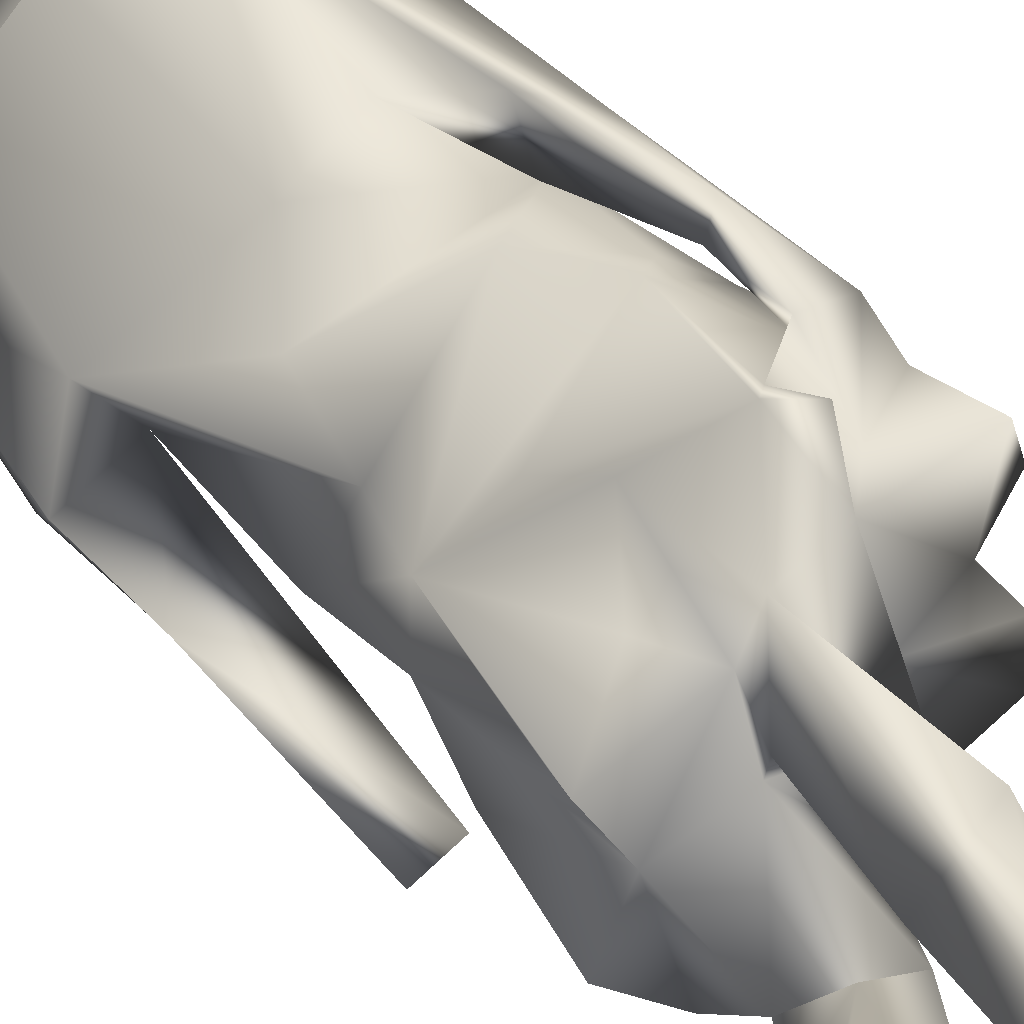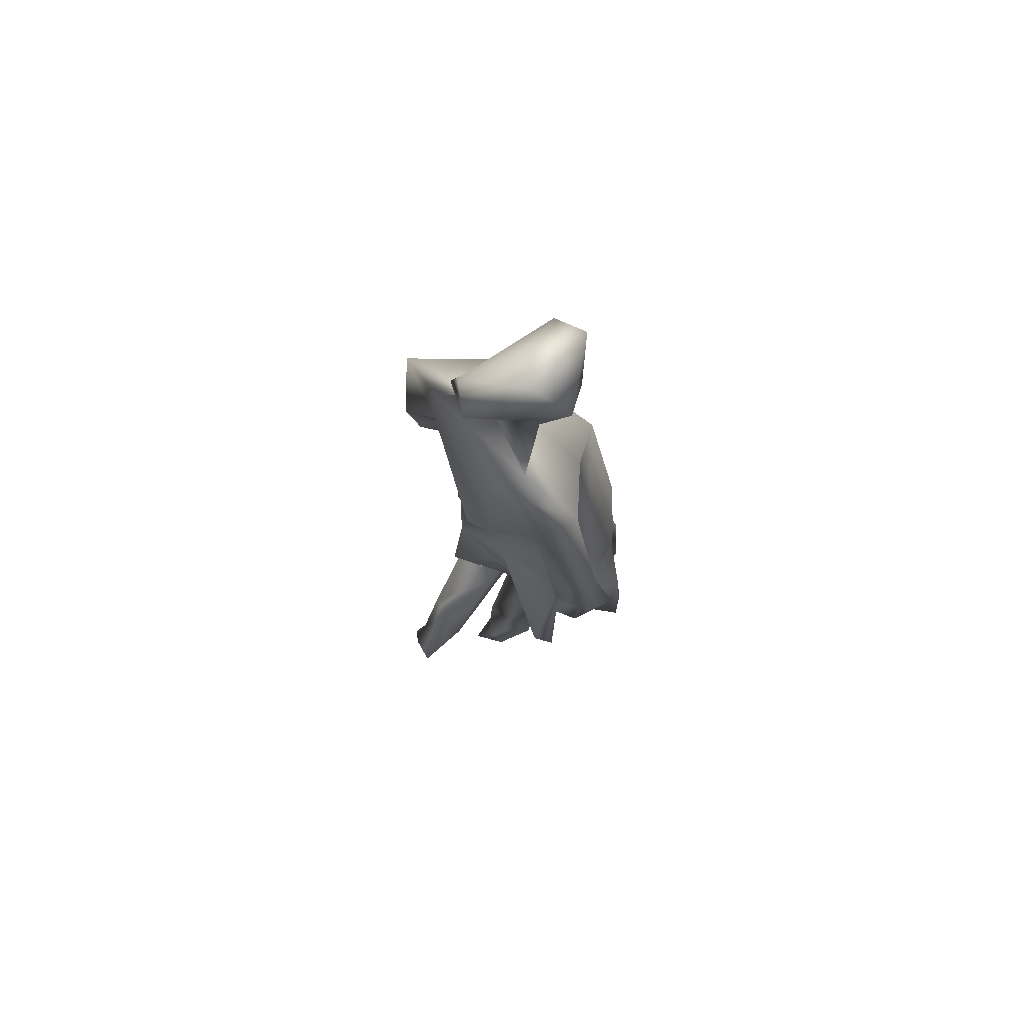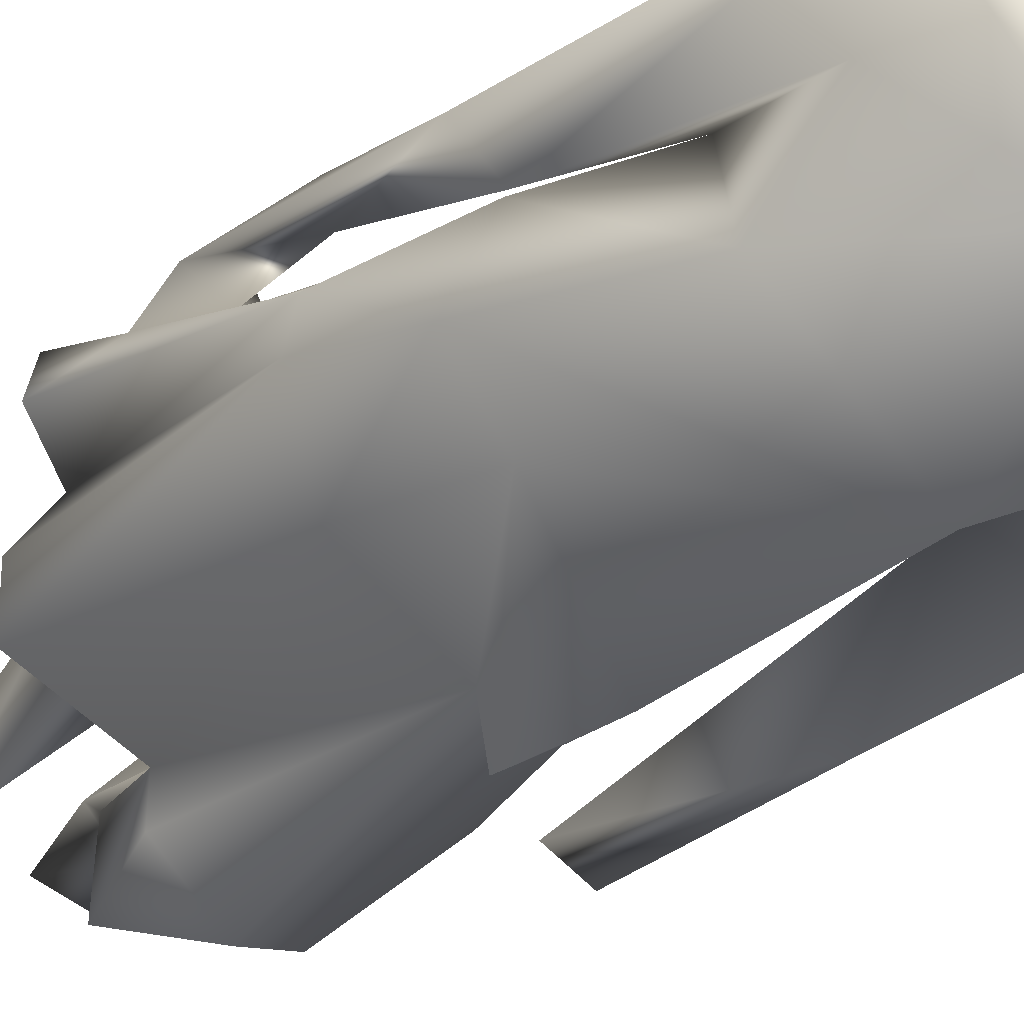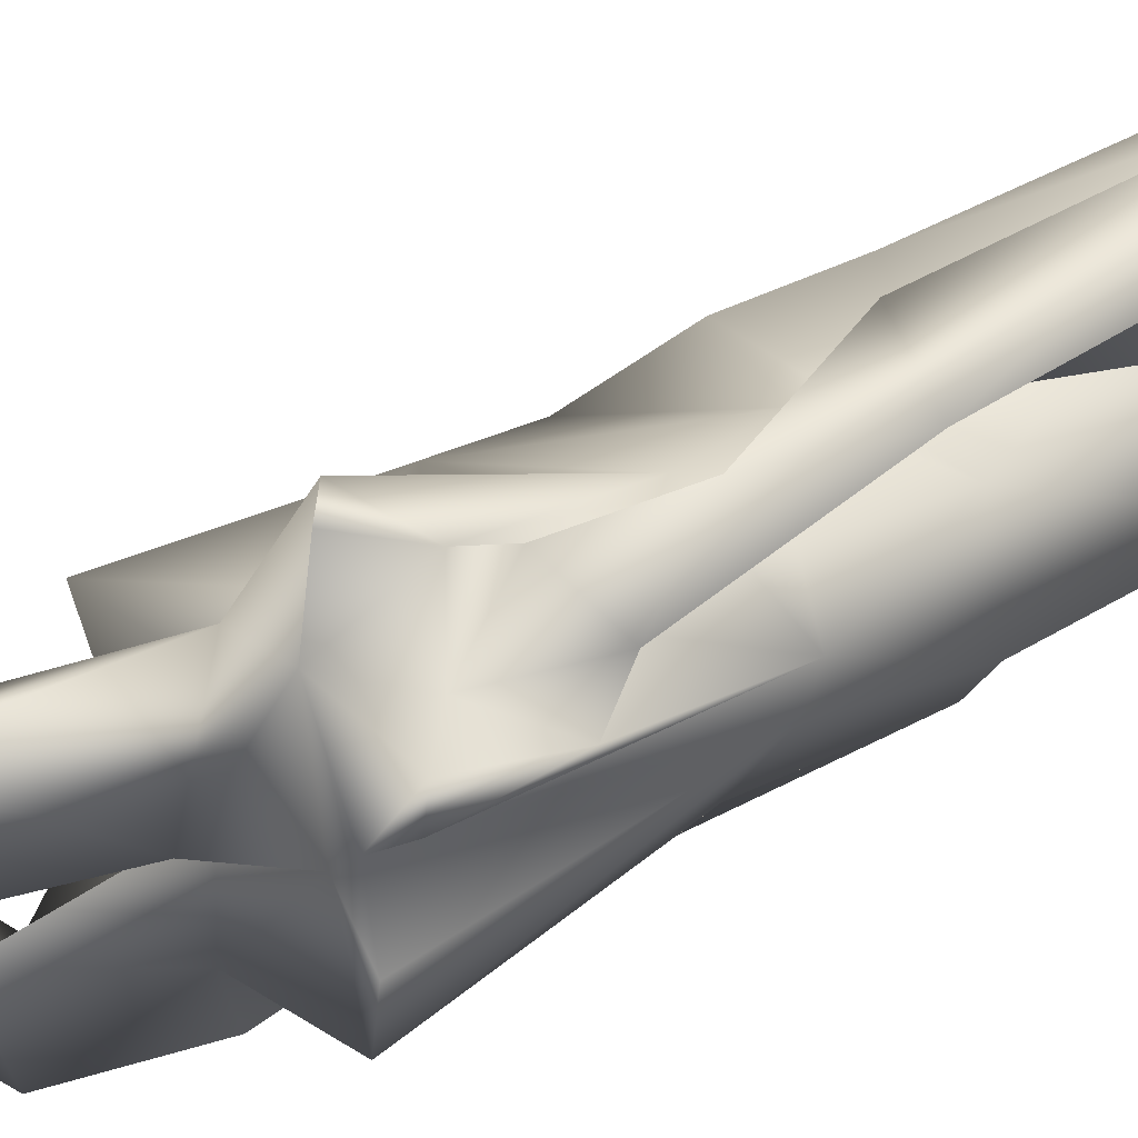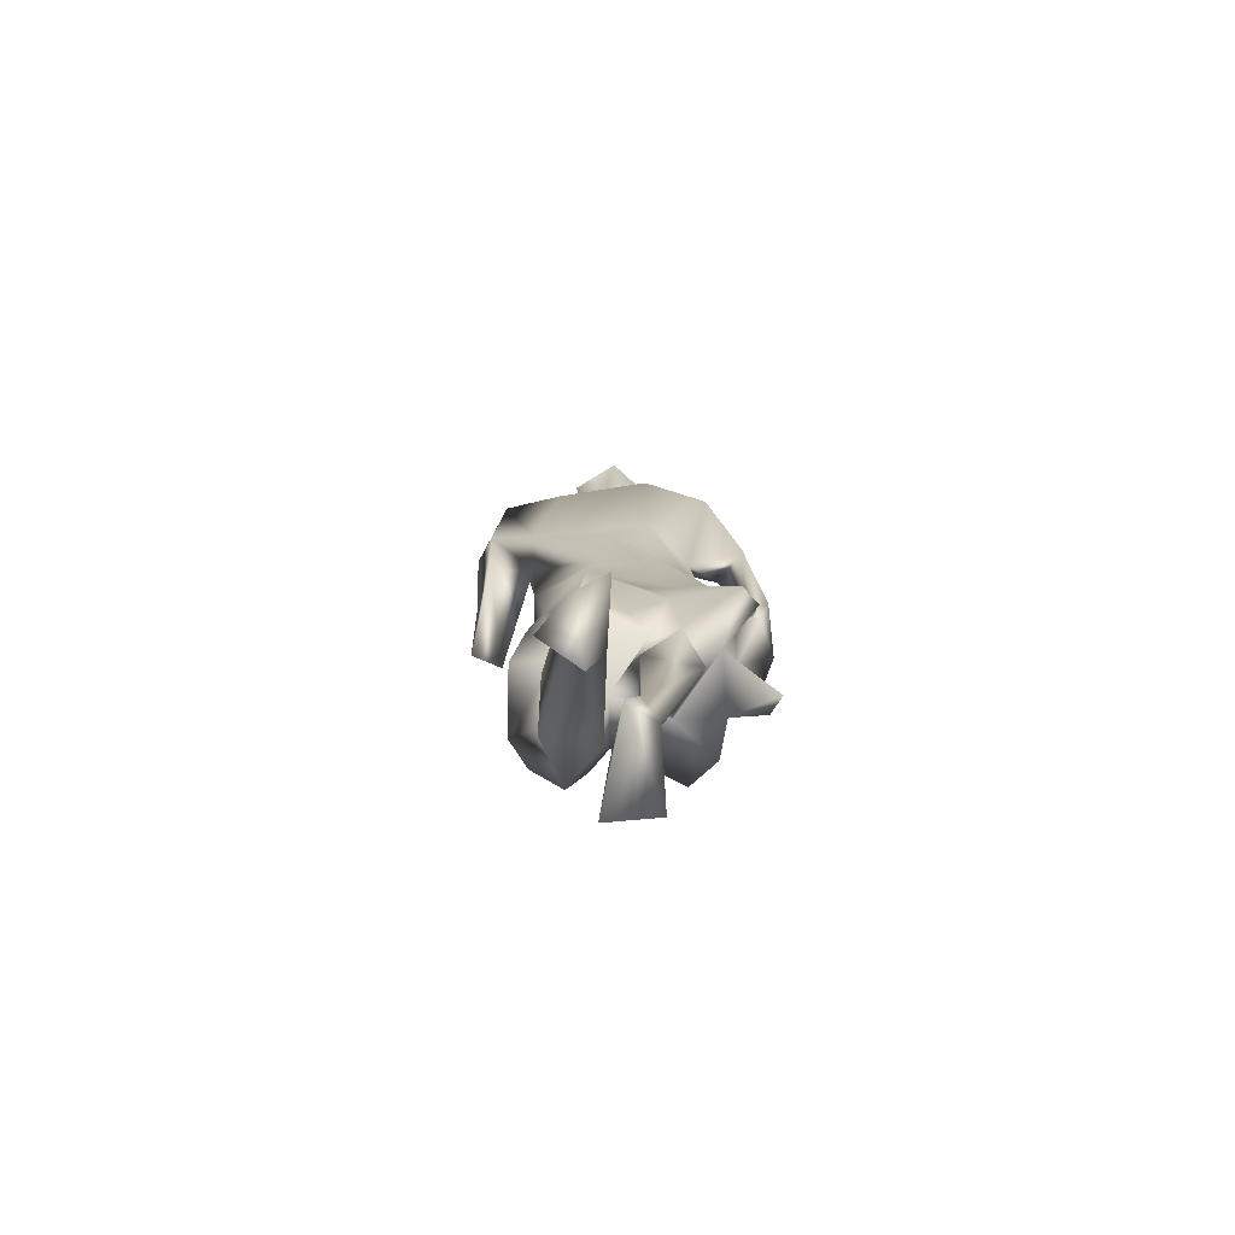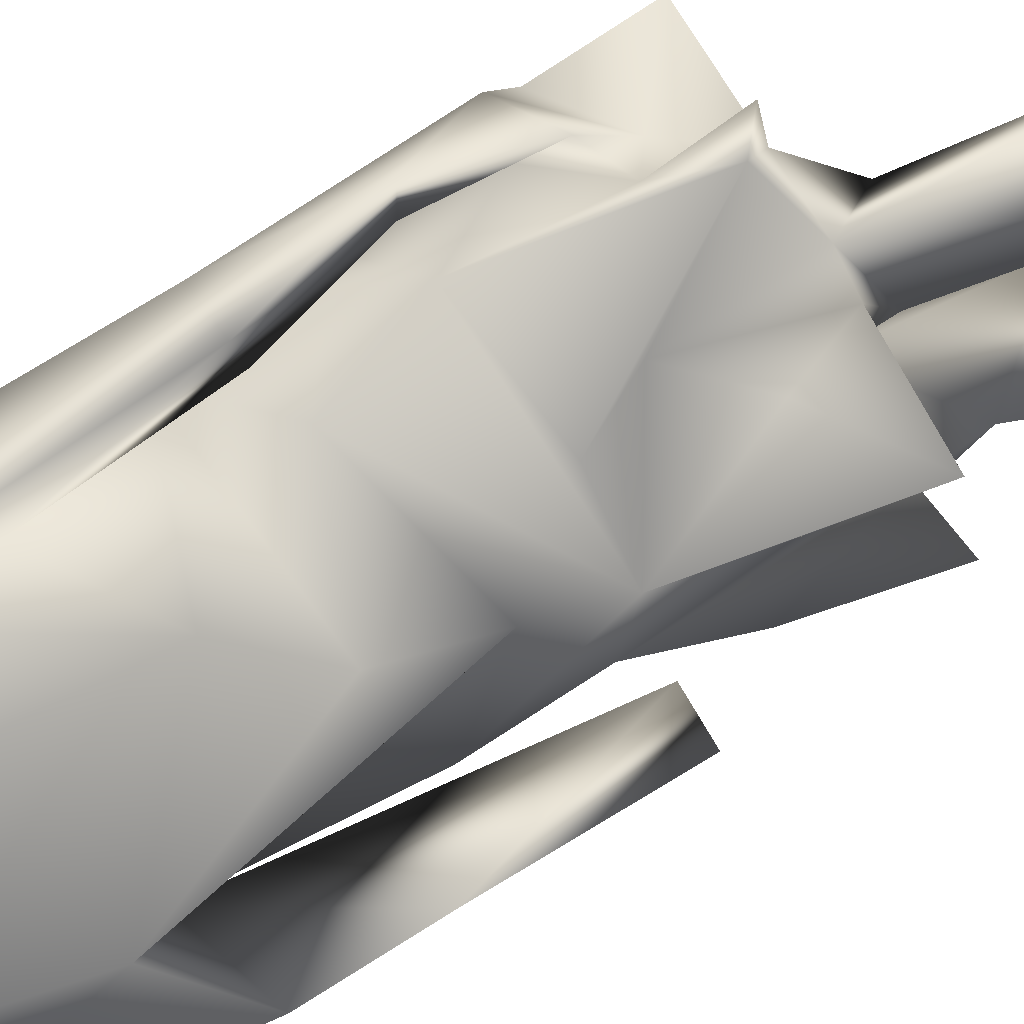
<metadata>
{"format":"obj","ext":"obj","renderer":"f3d","projection":"perspective","resolution":1024,"background":"white","views":[{"elev":42.3,"azim":-31.8,"up":"+Z"},{"elev":73.9,"azim":2.2,"up":"+Y"},{"elev":-28.5,"azim":143.1,"up":"+Z"},{"elev":44.1,"azim":58.0,"up":"+Z"},{"elev":-73.9,"azim":-46.6,"up":"+Y"},{"elev":63.5,"azim":-117.0,"up":"+Z"}]}
</metadata>
<code>
v -72.11 26.53 -115.7
v -72.2 26.88 -115.7
v -71.82 27 -115.4
v -72.32 26.48 -115.6
v -72.37 26.13 -115.6
v -72.59 26.01 -115.4
v -72.54 26.34 -115.3
v -72.24 25.64 -114.9
v -72.34 25.86 -114.9
v -72.62 25.61 -115
v -72.2 26.11 -114.8
v -72.3 26.3 -114.9
v -72.07 25.83 -114.4
v -72.56 26.3 -115
v -72.53 25.94 -115.1
v -72.06 26.77 -114.7
v -72.51 26.55 -115
v -72.57 26.72 -115.4
v -72.34 27.65 -115.6
v -71.65 26.97 -115.1
v -71.8 27.69 -115.2
v -71.62 26.51 -115
v -71.76 26.44 -115.3
v -71.56 25.6 -115.3
v -71.55 25.62 -115.1
v -71.84 25.69 -115.1
v -72.49 23.99 -114.8
v -72.3 24.12 -115.1
v -72.23 23.8 -115.2
v -72.4 24.22 -114.8
v -72.2 24.34 -115
v -72.31 23.97 -114.8
v -72.07 23.75 -115
v -72.11 24.94 -114.7
v -72.38 24.88 -114.8
v -71.93 25.44 -115
v -72.15 25.67 -114.7
v -72.22 25.53 -115
v -71.93 25.7 -114.7
v -71.96 25.75 -114.4
v -71.94 25.99 -114.6
v -71.78 25.89 -114.7
v -71.55 25.73 -114.6
v -71.67 25.66 -114.9
v -71.53 25.7 -114.7
v -71.56 26.06 -114.7
v -71.74 26.17 -114.7
v -71.94 26.44 -114.6
v -71.79 26.6 -114.7
v -71.63 26.56 -114.9
v -71.79 27 -114.8
v -71.98 27.4 -114.8
v -71.96 26.89 -114.4
v -72.09 27.88 -114.5
v -71.93 26.83 -114.6
v -71.87 27.93 -114.9
v -71.82 26.08 -114.5
v -71.76 26.43 -114.5
v -71.79 26.44 -114.6
v -71.74 26.88 -114.6
v -71.6 26.17 -114.6
v -71.88 28.05 -114.6
v -72.37 28.1 -114.7
v -72.16 28.22 -114.8
v -72.26 28.51 -115
v -72.39 28.48 -115.1
v -72.48 28.74 -114.9
v -71.95 28.88 -114.9
v -72.12 29.04 -114.9
v -72.55 28.6 -115.1
v -72.51 28.73 -115.1
v -72.15 29.1 -115.1
v -71.88 28.88 -115.3
v -71.89 28.52 -115.2
v -72.05 28.79 -115.4
v -71.89 28.44 -115.2
v -72.1 28.45 -115
v -72.21 28.5 -115.3
v -72.14 28.35 -115.2
v -72.31 28.17 -115.2
v -72.64 28.23 -115.2
v -72.82 28.11 -115.4
v -72.36 27.16 -114.7
v -72.5 26.89 -114.9
v -72.69 27.49 -115.3
v -72.87 27.24 -115.4
v -72.79 27.48 -115.6
v -72.57 27.36 -115.4
v -72.81 26.84 -115.5
v -72.69 26.93 -115.7
v -72.66 26.15 -115.7
v -72.5 26.17 -115.6
v -72.16 25.64 -115.2
v -72.46 25.62 -115.3
v -72.62 25.54 -115.4
v -72.35 25.58 -115.7
v -72.73 24.28 -114.9
v -72.96 23.85 -114.9
v -72.92 24.19 -114.7
v -72.78 24.57 -114.9
v -72.4 24.95 -115.4
v -72.13 25.1 -115.3
v -72.62 24.25 -114.8
v -72.7 23.9 -114.8
v -72.84 24.35 -114.6
v -72.44 24.93 -115
v -72.72 24.58 -114.8
v -72.59 24.94 -115.2
v -72.33 25.33 -115.5
v -72.07 25.18 -115.6
v -72.16 25.59 -115.8
v -71.98 25.53 -115.4
v -71.95 25.57 -115.5
v -72.12 26.48 -115.5
f 1 2 3
f 2 1 4
f 4 5 6
f 4 6 7
f 8 9 10
f 8 11 9
f 12 11 13
f 11 12 14
f 11 14 9
f 9 14 10
f 15 10 14
f 7 15 14
f 14 16 17
f 18 7 14
f 18 14 17
f 18 4 7
f 2 4 18
f 2 18 19
f 3 2 19
f 20 19 21
f 3 19 20
f 20 22 23
f 20 23 3
f 24 23 22
f 22 25 24
f 24 25 26
f 27 28 29
f 30 28 27
f 31 28 30
f 27 32 30
f 33 32 27
f 33 28 31
f 33 29 28
f 29 33 27
f 33 31 32
f 34 32 31
f 34 30 32
f 35 31 30
f 30 34 35
f 31 35 36
f 36 34 31
f 34 36 37
f 34 37 35
f 35 37 38
f 38 36 35
f 8 37 11
f 37 13 11
f 36 39 37
f 13 39 40
f 39 13 37
f 39 36 26
f 41 40 39
f 40 41 13
f 41 39 42
f 43 42 39
f 43 39 44
f 25 44 26
f 44 39 26
f 25 22 44
f 45 43 44
f 46 43 45
f 43 46 42
f 47 48 41
f 41 48 13
f 12 13 48
f 16 14 48
f 12 48 14
f 48 49 16
f 50 48 47
f 50 47 46
f 45 50 46
f 44 50 45
f 22 50 44
f 20 50 22
f 49 48 50
f 20 21 51
f 50 20 51
f 50 51 49
f 51 16 49
f 51 21 52
f 53 54 52
f 53 52 55
f 56 52 21
f 55 52 56
f 57 58 59
f 60 53 58
f 58 61 60
f 58 53 59
f 59 47 57
f 61 57 42
f 61 58 57
f 57 47 41
f 41 42 57
f 53 55 59
f 60 59 55
f 60 61 59
f 47 59 61
f 61 42 46
f 46 47 61
f 53 60 54
f 60 55 62
f 54 60 62
f 56 62 55
f 62 63 54
f 62 64 63
f 64 65 66
f 65 67 66
f 68 67 65
f 68 69 67
f 66 67 70
f 71 67 69
f 67 71 70
f 72 71 69
f 69 73 72
f 73 69 68
f 68 74 73
f 75 72 73
f 73 74 75
f 71 72 75
f 76 75 74
f 68 65 77
f 74 77 76
f 74 68 77
f 65 64 77
f 75 78 71
f 70 78 66
f 71 78 70
f 75 76 78
f 79 78 76
f 79 76 77
f 78 80 66
f 79 77 80
f 79 80 78
f 64 80 77
f 80 64 62
f 80 62 56
f 56 21 80
f 19 80 21
f 64 66 81
f 80 81 66
f 63 64 81
f 82 81 80
f 19 82 80
f 63 81 83
f 54 63 83
f 52 83 51
f 54 83 52
f 51 83 84
f 84 17 16
f 84 16 51
f 85 84 83
f 84 85 17
f 85 81 82
f 85 83 81
f 86 85 82
f 87 86 82
f 88 18 17
f 88 85 86
f 88 87 82
f 19 88 82
f 88 19 18
f 85 88 17
f 89 88 86
f 90 89 86
f 86 87 90
f 90 87 88
f 89 90 91
f 88 89 92
f 88 92 90
f 89 91 92
f 92 91 90
f 38 37 8
f 36 93 26
f 93 36 38
f 93 38 8
f 93 8 94
f 8 10 94
f 10 15 94
f 15 7 94
f 6 94 7
f 6 95 94
f 94 95 96
f 6 5 96
f 95 6 96
f 96 5 4
f 97 98 99
f 100 101 97
f 97 101 102
f 102 103 97
f 103 104 97
f 99 100 97
f 97 104 98
f 99 98 104
f 105 99 104
f 99 105 100
f 105 104 103
f 106 103 102
f 103 107 105
f 106 107 103
f 100 105 107
f 106 100 107
f 101 100 108
f 100 106 108
f 106 109 108
f 102 109 106
f 108 109 101
f 101 109 110
f 111 110 109
f 102 93 109
f 93 94 109
f 96 109 94
f 96 111 109
f 110 102 101
f 112 102 110
f 112 93 102
f 26 93 112
f 26 112 24
f 23 24 112
f 110 113 112
f 23 112 114
f 114 113 111
f 111 96 114
f 114 96 4
f 114 4 1
f 111 113 110
f 3 114 1
f 23 114 3
f 113 114 112

</code>
